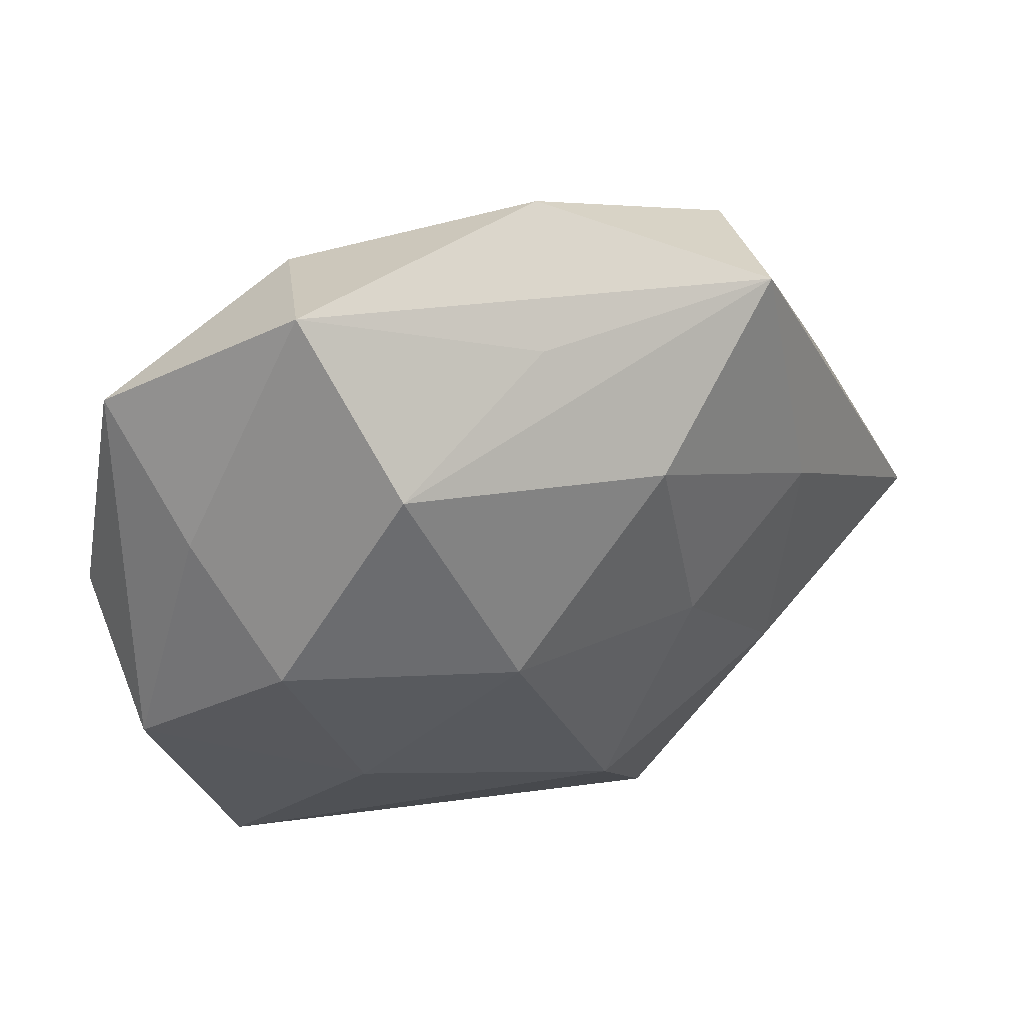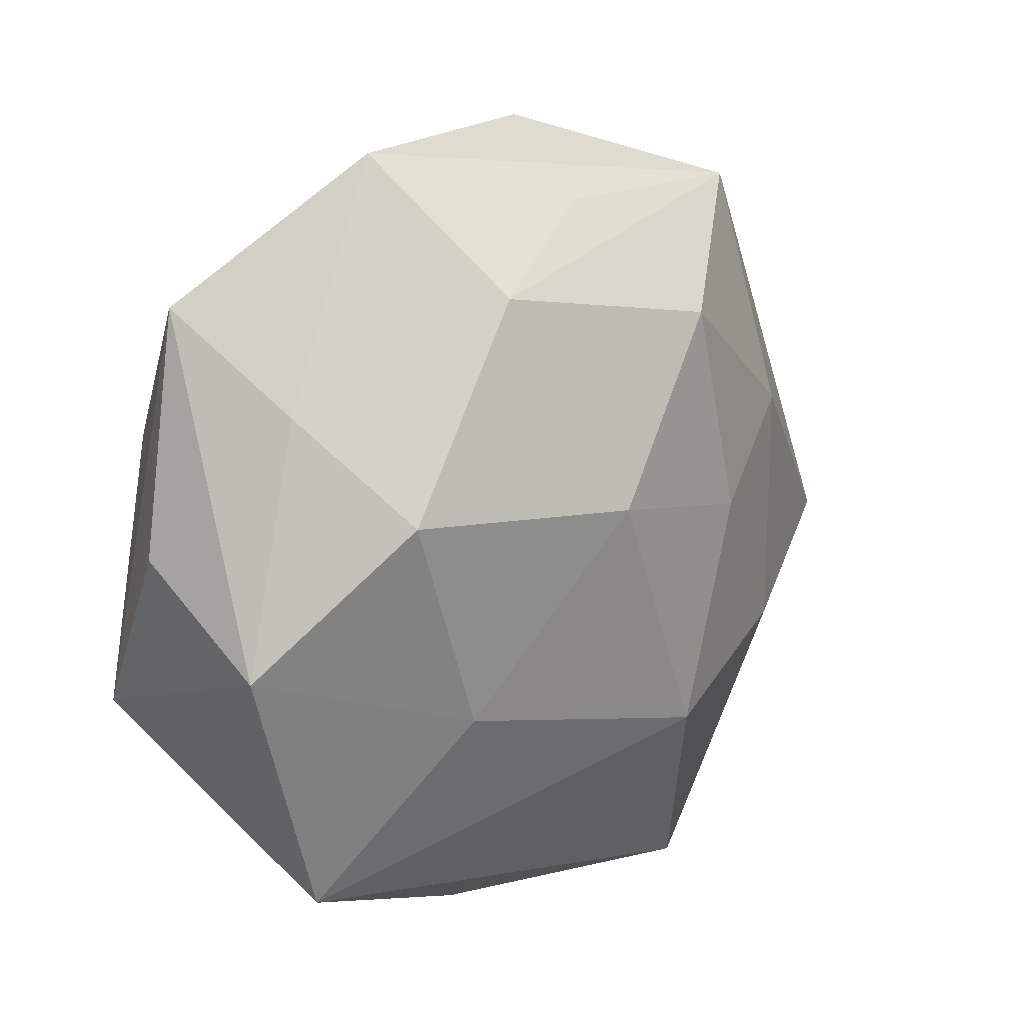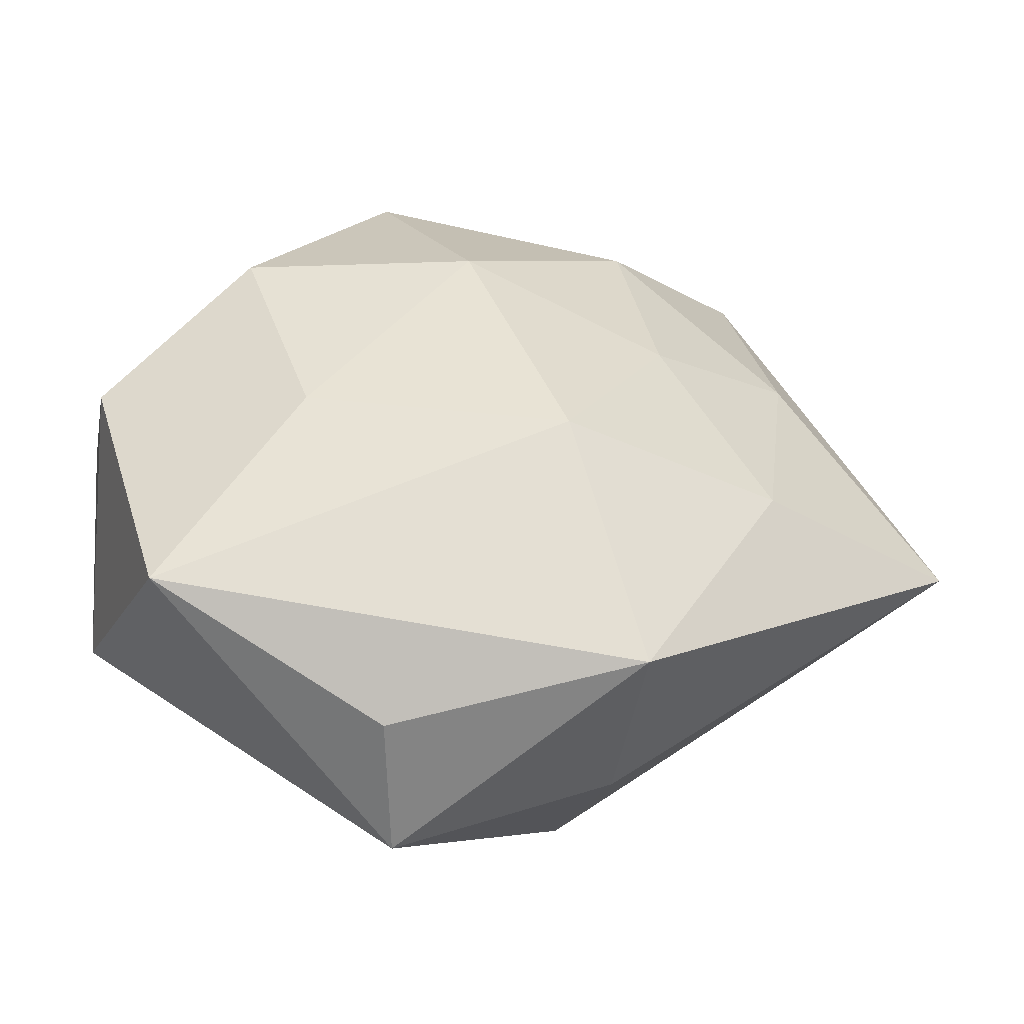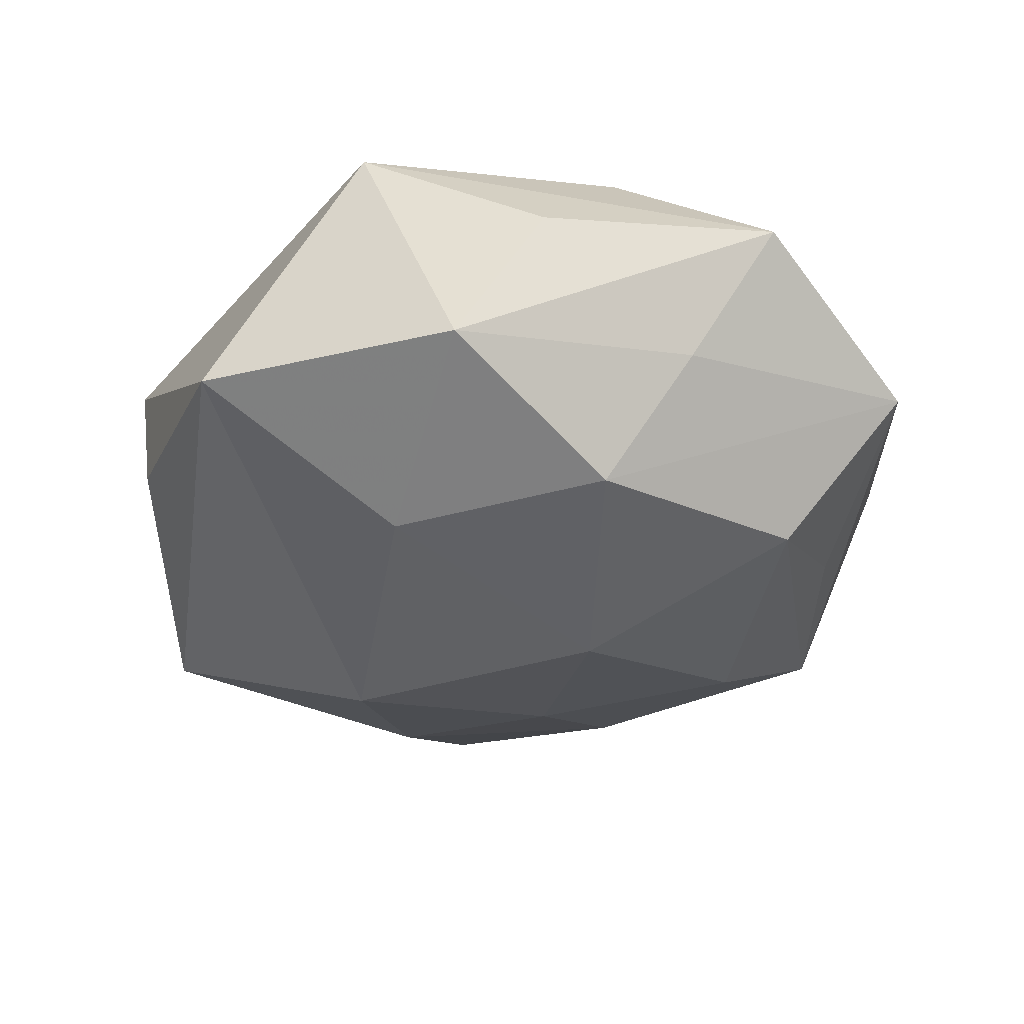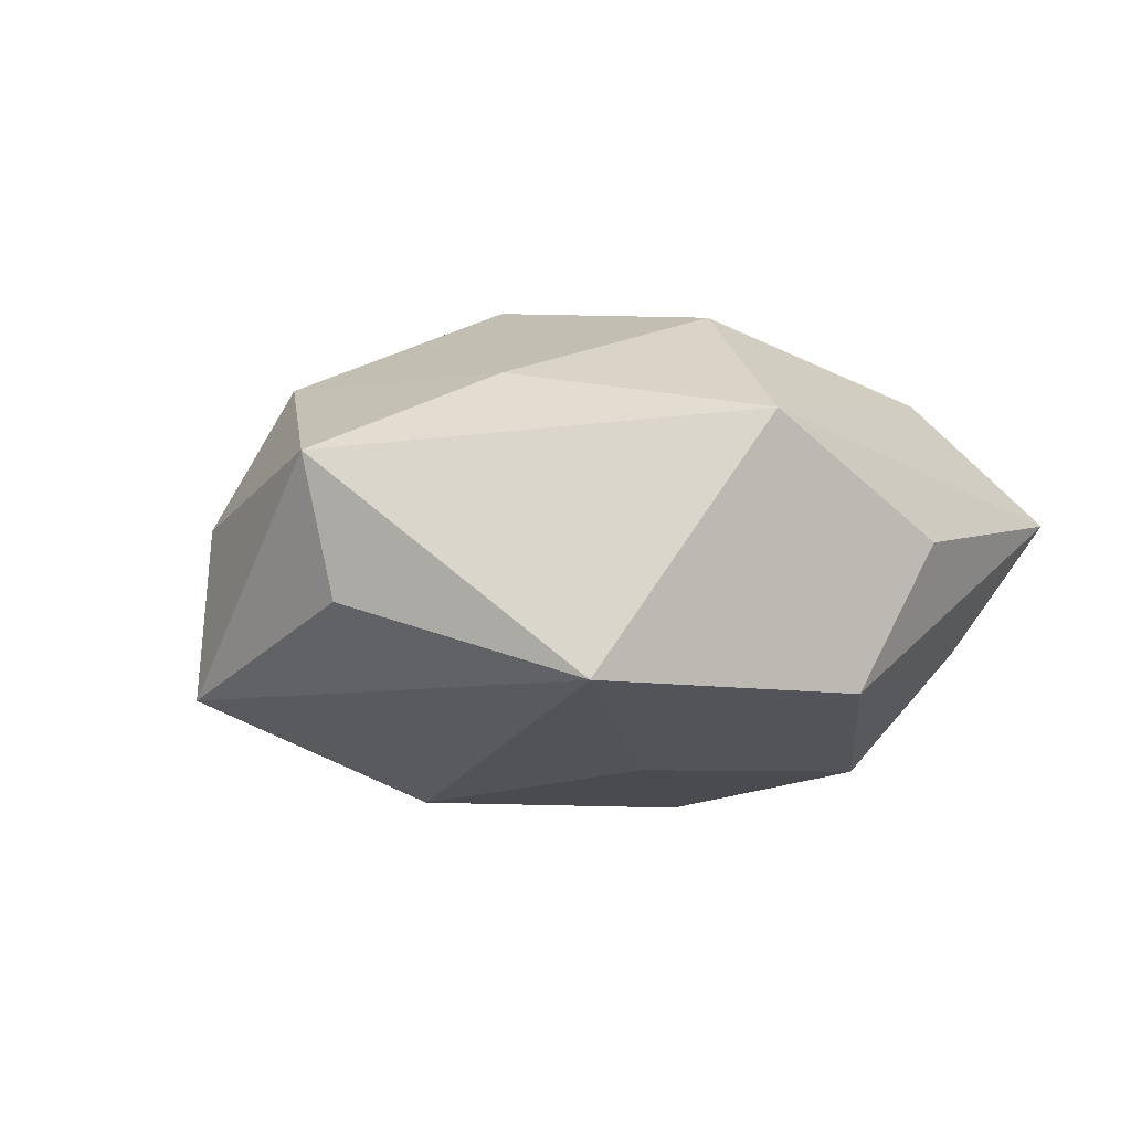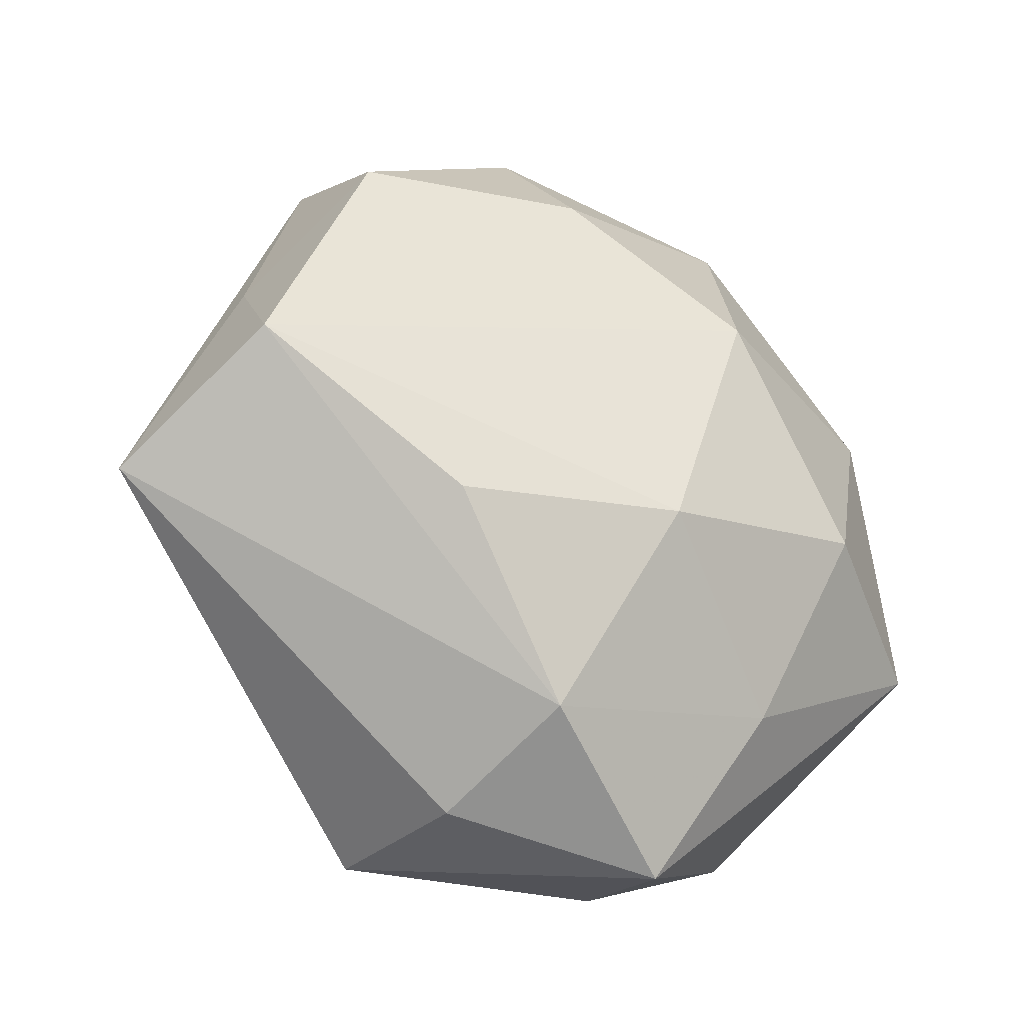
<metadata>
{"format":"obj","ext":"obj","renderer":"f3d","projection":"perspective","resolution":1024,"background":"white","views":[{"elev":52.0,"azim":162.0,"up":"+Y"},{"elev":19.2,"azim":138.3,"up":"+Y"},{"elev":-52.8,"azim":173.2,"up":"+Y"},{"elev":-39.1,"azim":92.4,"up":"+Z"},{"elev":-1.2,"azim":47.3,"up":"+Z"},{"elev":-28.7,"azim":-35.6,"up":"+Y"}]}
</metadata>
<code>
v 0.01767 -0.004608 0.01884
v 0.02568 0.01031 0.01226
v 0.01181 0.02721 0.00949
v -0.003878 0.02881 -0.007446
v 0.00639 -0.03245 -0.003328
v 0.01469 -0.008909 -0.01626
v -0.0403 -0.006741 -0.002125
v 0.01412 0.03428 -0.003404
v 0.03166 -0.002997 -0.01012
v -0.03137 0.01183 2.53e-05
v -0.005864 -0.01355 -0.01967
v -0.006681 0.03408 0.003023
v 0.009542 0.02411 -0.01468
v -0.002149 -0.008542 0.02062
v -0.01182 -0.03059 0.002368
v -0.02622 0.00828 -0.009667
v 0.03283 0.004235 0.001186
v -0.01152 0.01951 -0.01472
v -0.02362 -0.01089 -0.01198
v -0.006567 0.02366 0.01293
v -0.0351 0.00193 0.0107
v -0.02352 0.02805 -0.005043
v 0.01165 -0.02058 0.01394
v -0.008968 -0.02472 0.01366
v 0.002388 0.007013 -0.02071
v 0.02866 0.0233 0.002993
v 0.02506 0.01609 -0.007419
v -0.02461 0.02268 0.008174
v 0.02069 0.008677 -0.01686
v 0.004715 -0.03414 0.007824
v -0.01963 -0.00967 0.01565
v 0.03096 -0.01113 0.01066
v -0.01434 0.002582 -0.0161
v 0.02512 -0.02423 -0.008837
v 0.006241 0.01238 0.01935
v -0.01271 -0.0314 -0.01108
f 11 34 36
f 7 24 21
f 16 7 22
f 21 24 31
f 30 34 32
f 32 34 9
f 9 27 26
f 29 27 9
f 34 11 6
f 29 9 6
f 6 9 34
f 15 7 36
f 24 7 15
f 36 30 15
f 15 30 24
f 19 11 36
f 36 7 19
f 19 7 16
f 25 13 29
f 29 6 25
f 25 6 11
f 10 7 21
f 10 22 7
f 21 28 10
f 10 28 22
f 3 26 8
f 26 27 8
f 29 13 8
f 8 27 29
f 32 26 2
f 2 26 3
f 14 31 24
f 21 31 14
f 36 34 5
f 5 30 36
f 34 30 5
f 17 26 32
f 32 9 17
f 17 9 26
f 33 25 11
f 33 19 16
f 11 19 33
f 18 22 13
f 13 25 18
f 25 33 18
f 16 22 18
f 18 33 16
f 13 22 4
f 4 8 13
f 22 8 4
f 22 28 12
f 12 8 22
f 3 8 12
f 23 30 32
f 24 30 23
f 23 14 24
f 35 2 3
f 21 14 35
f 1 23 32
f 14 23 1
f 1 35 14
f 32 2 1
f 2 35 1
f 3 12 20
f 20 35 3
f 20 12 28
f 20 28 21
f 21 35 20

</code>
